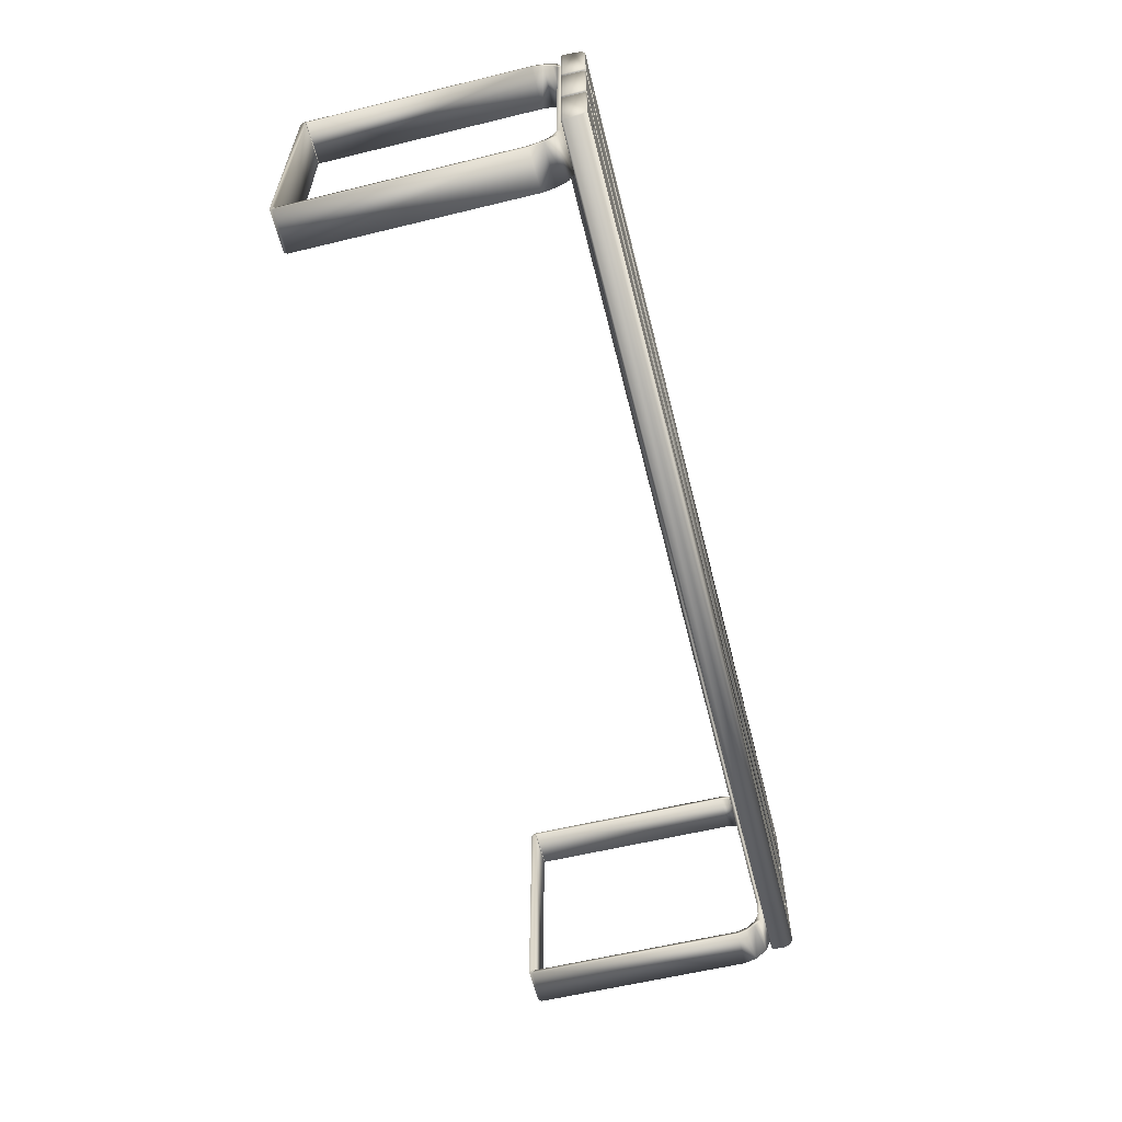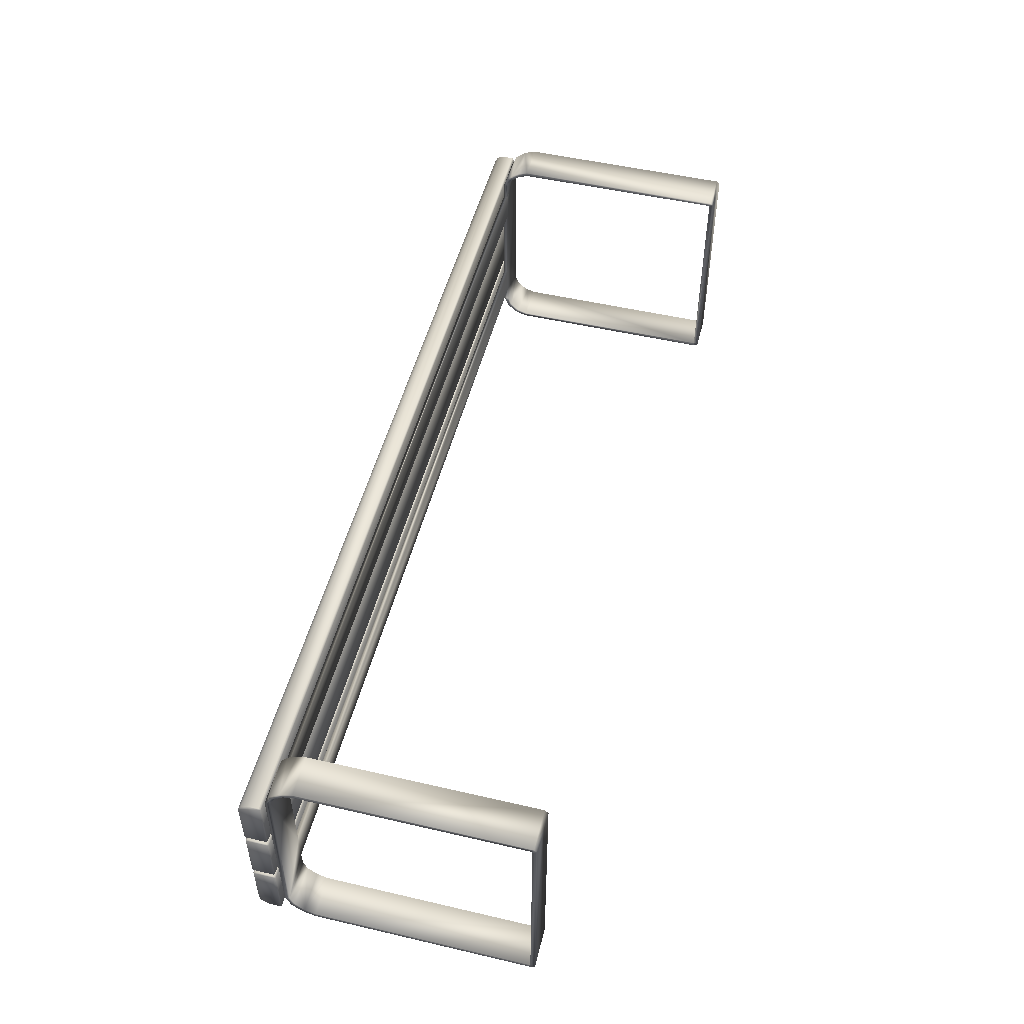
<metadata>
{"format":"obj","ext":"obj","renderer":"f3d","projection":"perspective","resolution":1024,"background":"white","views":[{"elev":-59.7,"azim":104.0,"up":"+Z"},{"elev":50.9,"azim":-75.8,"up":"+Z"}]}
</metadata>
<code>
o Cube.000
v 0.7891 0.4306 0.1812
v 0.789 0.4116 0.1975
v 0.789 0.3895 0.2044
v -0.789 0.4397 0.1596
v -0.789 0.3895 0.2044
v -0.789 0.4122 0.1972
v -0.789 0.4314 0.1802
v 0.789 0.3895 -0.2044
v 0.789 0.4122 -0.1972
v 0.789 0.4314 -0.1802
v 0.789 0.4397 -0.1596
v -0.789 0.3895 -0.2044
v -0.789 0.4397 -0.16
v -0.7891 0.4306 -0.1812
v -0.789 0.4116 -0.1975
v -0.7189 0.4393 0.1615
v -0.7189 0.4338 0.1757
v -0.7188 0.4226 0.1898
v -0.7188 0.4064 0.1996
v -0.7188 0.3907 0.2042
v 0.7188 0.3907 0.2042
v 0.7188 0.4064 0.1996
v 0.7188 0.4226 0.1898
v 0.7189 0.434 0.1755
v 0.7189 0.4393 0.161
v 0.7189 0.4393 -0.1615
v 0.7188 0.4306 -0.1812
v 0.7188 0.4121 -0.1971
v 0.7188 0.3907 -0.2042
v -0.7188 0.3907 -0.2042
v -0.7188 0.4064 -0.1996
v -0.7188 0.4226 -0.1898
v -0.7189 0.434 -0.1755
v -0.7189 0.4393 -0.161
v 0.789 0.000711 0.1989
v 0.789 0.006559 0.2042
v -0.789 0.00656 0.2042
v -0.7891 0.00088 0.1991
v 0.789 0.00656 -0.2042
v 0.7891 0.00088 -0.1991
v -0.789 0.006559 -0.2042
v -0.789 0.000711 -0.1989
v 0.7188 0.000915 0.1993
v 0.7189 0.007037 0.2044
v -0.7189 0.007045 0.2044
v -0.7189 0.000725 0.1991
v -0.7188 0.000908 -0.1993
v -0.7189 0.007045 -0.2044
v 0.7189 0.007037 -0.2044
v 0.7189 0.000735 -0.1991
v 0.789 0.4236 0.1766
v 0.789 0.4076 0.1908
v 0.789 0.3885 0.1968
v -0.789 0.431 0.159
v -0.789 0.3885 0.1968
v -0.789 0.4072 0.1909
v -0.789 0.4234 0.1769
v 0.789 0.3885 -0.1968
v 0.789 0.4024 -0.1929
v 0.789 0.4164 -0.1845
v 0.789 0.4262 -0.172
v 0.789 0.431 -0.1589
v -0.789 0.3885 -0.1968
v -0.789 0.4236 -0.1766
v -0.789 0.4076 -0.1908
v -0.7188 0.4307 0.1601
v -0.7189 0.4238 0.1764
v -0.7189 0.4078 0.1905
v -0.7189 0.389 0.1968
v 0.7189 0.389 0.1968
v 0.7189 0.4075 0.1907
v 0.7189 0.4237 0.1767
v 0.7188 0.4307 0.1601
v 0.7188 0.4307 -0.1601
v 0.7189 0.4238 -0.1764
v 0.7189 0.4078 -0.1905
v 0.7189 0.389 -0.1968
v -0.7189 0.389 -0.1968
v -0.7189 0.4075 -0.1907
v -0.7189 0.4237 -0.1767
v -0.7188 0.4307 -0.1601
v 0.789 0.01101 0.1973
v 0.7887 0.009593 0.1966
v 0.7892 0.009674 0.1973
v 0.7887 0.009593 0.1966
v 0.789 0.008934 0.1958
v -0.7889 0.008913 0.1954
v -0.7887 0.009593 0.1966
v -0.7892 0.008799 0.1966
v -0.7887 0.009593 0.1966
v -0.789 0.01035 0.1972
v 0.7889 0.008913 -0.1954
v 0.7887 0.009593 -0.1966
v 0.7892 0.008799 -0.1966
v 0.7887 0.009593 -0.1966
v 0.789 0.01035 -0.1972
v -0.789 0.01101 -0.1973
v -0.7892 0.009674 -0.1973
v -0.7887 0.009593 -0.1966
v -0.789 0.008934 -0.1958
v -0.7887 0.009593 -0.1966
v 0.7192 0.009593 0.1966
v 0.719 0.008911 0.1954
v 0.7187 0.008799 0.1966
v 0.7192 0.009593 0.1966
v 0.7189 0.01035 0.1972
v -0.7187 0.009674 0.1973
v -0.7192 0.009593 0.1966
v -0.7189 0.01099 0.1972
v -0.7189 0.008928 0.196
v -0.7192 0.009593 0.1966
v -0.7192 0.009593 -0.1966
v -0.719 0.008911 -0.1954
v -0.7187 0.008799 -0.1966
v -0.7192 0.009593 -0.1966
v -0.7189 0.01036 -0.1972
v 0.7187 0.009674 -0.1973
v 0.7192 0.009593 -0.1966
v 0.7189 0.01099 -0.1972
v 0.7189 0.008935 -0.196
v 0.7192 0.009593 -0.1966
v 0.789 0.4397 0.16
v 0.7188 0.4398 -0.08085
v -0.789 0.431 -0.1589
v -0.7188 0.4312 -0.08057
v -0.7188 0.4398 -0.08086
v -0.7186 0.4397 -0.1313
v -0.7186 0.4313 -0.131
v -0.7186 0.4397 0.08087
v -0.7186 0.4397 0.1313
v -0.7186 0.4313 0.131
v -0.7187 0.4313 0.08058
v 0.7186 0.4397 -0.1313
v 0.7188 0.4312 -0.08057
v 0.7186 0.4312 -0.131
v 0.7186 0.4397 0.1313
v 0.7186 0.4397 0.08088
v 0.789 0.431 0.159
v 0.7186 0.4313 0.08059
v 0.7186 0.4313 0.131
v -0.8033 0.4761 0.05927
v -0.805 0.4776 0.06141
v 0.805 0.4776 0.06141
v -0.8051 0.4426 0.06121
v -0.805 0.4428 0.1633
v 0.805 0.4428 0.06111
v 0.8042 0.471 0.1612
v 0.8051 0.4426 0.1632
v -0.8033 0.4438 0.05932
v -0.8033 0.4404 0.1622
v -0.8033 0.4438 0.1651
v 0.8033 0.4404 0.0623
v 0.8032 0.4798 0.1495
v 0.8043 0.4623 0.1649
v 0.805 0.4776 -0.06141
v 0.8051 0.4426 -0.06121
v 0.8033 0.4404 -0.1621
v 0.8034 0.4762 -0.05928
v 0.8033 0.4437 -0.05932
v 0.8033 0.4403 -0.0623
v -0.8033 0.4404 -0.1622
v -0.8033 0.4438 -0.1651
v -0.8043 0.4625 -0.1648
v -0.8032 0.4798 -0.1495
v -0.8051 0.4426 -0.1632
v -0.8043 0.4709 -0.1613
v -0.805 0.4776 -0.06141
v -0.805 0.4428 -0.06111
v -0.8033 0.4438 -0.05098
v 0.8034 0.4403 -0.04797
v 0.805 0.4428 -0.04918
v 0.8033 0.4404 0.04805
v -0.8034 0.4762 -0.05101
v 0.805 0.4776 -0.04889
v 0.805 0.4773 0.04899
v 0.8051 0.4426 0.04908
v -0.805 0.4428 0.04918
v -0.805 0.4776 0.04889
v -0.805 0.4773 -0.04899
v -0.8051 0.4426 -0.04908
v 0.8033 0.4437 0.05097
v -0.8033 0.4438 0.05101
v -0.8033 0.4763 0.05098
v -0.8032 0.4799 0.04773
v -0.8032 0.4799 -0.04775
v -0.7617 0.4684 0.1002
v -0.7596 0.4684 0.1104
v -0.7481 0.4684 0.1117
v -0.7419 0.4684 0.1038
v -0.7501 0.4684 0.09579
v 0.7479 0.4684 0.1002
v 0.7493 0.4684 0.1095
v 0.7585 0.4684 0.09579
v 0.7661 0.4684 0.108
v 0.7589 0.4684 0.1124
v 0.7666 0.4684 0.101
v 0.7494 0.4684 -0.004524
v 0.7478 0.4684 0.004777
v 0.7549 0.4684 0.009285
v 0.7625 0.4684 0.008255
v 0.7677 0.4684 0.000938
v 0.7608 0.4684 -0.006565
v 0.7467 0.4684 -0.1016
v 0.7536 0.4684 -0.09409
v 0.7649 0.4684 -0.09613
v 0.7669 0.4684 -0.1043
v 0.7619 0.4684 -0.1092
v 0.7529 0.4684 -0.1095
v -0.7613 0.4684 -0.1058
v -0.7621 0.4684 -0.09955
v -0.756 0.4684 -0.09409
v -0.7484 0.4684 -0.09453
v -0.7428 0.4684 -0.09903
v -0.7438 0.4684 -0.1063
v -0.7528 0.4684 -0.1105
v -0.7625 0.4684 0.001558
v -0.7584 0.4684 0.008111
v -0.7509 0.4684 0.009291
v -0.744 0.4684 0.006122
v -0.7427 0.4684 -0.001108
v -0.7488 0.4684 -0.006565
v -0.759 0.4684 -0.005158
v -0.8032 0.4799 -0.06259
v 0.7676 0.4798 0.1063
v 0.7542 0.4789 0.112
v 0.7611 0.4798 0.1122
v 0.7504 0.4799 0.1111
v 0.747 0.4789 0.1027
v -0.7424 0.4798 0.1074
v -0.7465 0.4799 0.1114
v -0.7531 0.4799 0.1129
v -0.76 0.4798 0.1101
v -0.7631 0.4798 0.1029
v -0.7577 0.4798 0.09666
v -0.7512 0.4798 0.09566
v -0.7438 0.4798 0.09885
v 0.7455 0.48 0.1041
v 0.7506 0.4798 0.09748
v 0.7586 0.4798 0.09543
v 0.767 0.4799 0.1004
v 0.7475 0.4789 -0.1043
v 0.7524 0.4789 -0.1092
v 0.7615 0.4798 -0.1099
v 0.7517 0.48 -0.1104
v 0.7661 0.4789 -0.1058
v 0.7681 0.4799 -0.1016
v 0.7646 0.4799 -0.09568
v 0.7588 0.4798 -0.09351
v 0.7519 0.4798 -0.09445
v 0.7464 0.4799 -0.1007
v -0.7627 0.4798 -0.1042
v -0.7565 0.4798 -0.1101
v -0.7486 0.4798 -0.1099
v -0.7425 0.4798 -0.1053
v -0.7445 0.4789 -0.0966
v -0.7419 0.48 -0.09802
v -0.7517 0.4798 -0.09322
v -0.7611 0.4798 -0.09664
v 0.767 0.4798 0.00439
v 0.7616 0.4798 0.009234
v 0.7544 0.4788 0.009169
v 0.7495 0.4799 0.007675
v 0.7466 0.4798 0.000271
v 0.7574 0.4789 -0.006927
v 0.7506 0.4798 -0.005512
v 0.7614 0.4799 -0.007022
v 0.7675 0.4798 -0.000957
v -0.7624 0.4798 -0.001807
v -0.7549 0.4789 -0.006675
v -0.7579 0.48 -0.00721
v -0.7472 0.4799 -0.006273
v -0.742 0.4798 -0.001168
v -0.7442 0.4798 0.006929
v -0.7539 0.4798 0.009997
v -0.7616 0.4798 0.005605
v -0.8033 0.4403 0.048
v -0.8033 0.4404 -0.04809
v 0.8032 0.4799 0.04775
v 0.8032 0.4799 0.0626
v -0.001165 0.48 -0.105
v 0.8034 0.4762 0.05101
v 0.8033 0.4437 0.1651
v -0.001165 0.48 0.105
v -0.8048 0.4765 -0.156
v 0.8033 0.4763 -0.05098
v -0.8042 0.4797 0.1493
v 0.8032 0.4438 -0.05101
v -0.804 0.4734 0.1597
v 0.8031 0.4799 -0.06254
v -0.8043 0.4627 0.1648
v 0.8048 0.4766 0.1558
v -0.001165 0.48 0
v 0.8042 0.4797 -0.1493
v 0.8033 0.4437 0.05929
v -0.8033 0.4438 -0.05928
v 0.8032 0.4799 -0.04773
v 0.8045 0.4432 -0.1647
v 0.804 0.4734 -0.1597
v 0.8034 0.4763 0.05932
v -0.8034 0.4763 -0.05932
v 0.8033 0.4403 0.1621
v -0.8032 0.4799 0.0625
v -0.8034 0.4404 -0.06223
v 0.8043 0.4625 -0.1648
v -0.8033 0.4404 0.06225
v -0.7602 0.4695 0.004124
v -0.7601 0.4781 0.003795
v -0.7593 0.4695 -0.002764
v -0.759 0.4778 -0.002886
v -0.7516 0.4695 -0.005604
v -0.7513 0.478 -0.005411
v -0.7446 0.4695 -0.001557
v -0.7447 0.478 -0.001259
v -0.7455 0.4695 0.00533
v -0.7458 0.478 0.005435
v -0.7533 0.4695 0.008171
v -0.7535 0.4778 0.008024
v -0.7602 0.4695 -0.0991
v -0.7601 0.4781 -0.09943
v -0.7593 0.4695 -0.106
v -0.759 0.4778 -0.1061
v -0.7516 0.4695 -0.1088
v -0.7513 0.478 -0.1086
v -0.7446 0.4695 -0.1048
v -0.7447 0.478 -0.1045
v -0.7455 0.4695 -0.09789
v -0.7458 0.478 -0.09779
v -0.7533 0.4695 -0.09505
v -0.7535 0.4778 -0.0952
v 0.7494 0.4695 -0.0991
v 0.7495 0.4781 -0.09943
v 0.7503 0.4695 -0.106
v 0.7506 0.4778 -0.1061
v 0.758 0.4695 -0.1088
v 0.7583 0.478 -0.1086
v 0.7649 0.4695 -0.1048
v 0.7649 0.478 -0.1045
v 0.7641 0.4695 -0.09789
v 0.7637 0.478 -0.09779
v 0.7563 0.4695 -0.09505
v 0.756 0.4778 -0.0952
v 0.7494 0.4695 0.004124
v 0.7495 0.4781 0.003795
v 0.7503 0.4695 -0.002764
v 0.7506 0.4778 -0.002886
v 0.758 0.4695 -0.005604
v 0.7583 0.478 -0.005412
v 0.7649 0.4695 -0.001557
v 0.7649 0.478 -0.001259
v 0.7641 0.4695 0.00533
v 0.7637 0.478 0.005435
v 0.7563 0.4695 0.008171
v 0.756 0.4778 0.008024
v 0.7494 0.4695 0.107
v 0.7495 0.4781 0.1067
v 0.7503 0.4695 0.1001
v 0.7506 0.4778 0.09997
v 0.758 0.4695 0.09726
v 0.7583 0.478 0.09745
v 0.7649 0.4695 0.1013
v 0.7649 0.478 0.1016
v 0.7641 0.4695 0.1082
v 0.7637 0.478 0.1083
v 0.7563 0.4695 0.111
v 0.756 0.4778 0.1109
v -0.7602 0.4695 0.107
v -0.7601 0.4781 0.1067
v -0.7593 0.4695 0.1001
v -0.759 0.4778 0.09997
v -0.7516 0.4695 0.09726
v -0.7513 0.478 0.09745
v -0.7446 0.4695 0.1013
v -0.7447 0.478 0.1016
v -0.7455 0.4695 0.1082
v -0.7458 0.478 0.1083
v -0.7533 0.4695 0.111
v -0.7535 0.4778 0.1109
f 22 70 21
f 35 84 36
f 9 58 8
f 10 62 61
f 38 89 87
f 40 94 92
f 42 98 41
f 41 98 97
f 102 83 85
f 138 73 140
f 61 75 60
f 74 62 135
f 108 88 90
f 122 138 62
f 99 112 115
f 118 93 95
f 19 69 68
f 19 68 18
f 18 68 67
f 24 73 72
f 18 67 17
f 33 81 80
f 36 84 82
f 1 23 2
f 17 7 18
f 6 19 18
f 31 15 32
f 14 33 32
f 48 114 47
f 49 117 119
f 50 117 49
f 43 106 104
f 45 107 109
f 47 114 113
f 37 89 38
f 43 104 103
f 39 94 40
f 45 110 107
f 17 66 16
f 4 16 130
f 31 78 30
f 25 122 136
f 122 62 11
f 11 133 123
f 122 137 136
f 124 128 125
f 54 132 131
f 83 82 84
f 88 87 89
f 93 92 94
f 98 99 97
f 102 103 104
f 107 108 109
f 112 113 114
f 117 118 119
f 114 115 112
f 117 121 118
f 104 105 102
f 107 111 108
f 86 102 85
f 85 84 86
f 105 82 83
f 109 90 91
f 90 89 91
f 111 87 88
f 97 115 116
f 101 98 100
f 112 100 113
f 119 95 96
f 95 94 96
f 121 92 93
f 141 144 142
f 142 302 141
f 299 146 294
f 142 286 302
f 148 154 282
f 305 144 149
f 158 156 155
f 165 163 162
f 300 168 295
f 168 303 295
f 243 207 245
f 247 205 248
f 248 204 249
f 253 214 254
f 254 213 255
f 171 170 287
f 277 180 169
f 171 285 174
f 180 173 169
f 176 281 181
f 183 177 182
f 267 201 259
f 274 217 275
f 280 164 253
f 251 252 164
f 224 194 226
f 226 195 225
f 225 192 227
f 227 192 228
f 236 189 229
f 229 188 230
f 230 188 231
f 231 187 232
f 232 187 233
f 233 186 234
f 234 190 235
f 235 190 236
f 228 191 238
f 238 193 239
f 240 193 196
f 240 196 224
f 250 203 241
f 241 208 242
f 242 208 243
f 245 206 246
f 246 205 247
f 249 203 250
f 258 210 251
f 251 209 252
f 252 215 253
f 255 212 257
f 257 211 258
f 259 200 260
f 260 199 261
f 261 198 262
f 262 198 263
f 263 197 265
f 265 197 264
f 264 202 266
f 266 201 267
f 275 216 268
f 268 222 269
f 269 221 271
f 271 221 272
f 272 219 273
f 273 218 274
f 289 280 223
f 284 298 166
f 256 280 254
f 164 252 253
f 184 292 274
f 292 273 274
f 274 275 184
f 280 256 257
f 254 280 253
f 292 184 278
f 164 223 251
f 292 296 185
f 223 258 251
f 283 279 302
f 280 293 164
f 223 280 257
f 185 184 268
f 268 270 185
f 185 270 271
f 184 275 268
f 283 286 153
f 292 185 271
f 257 258 223
f 228 238 237
f 250 241 244
f 244 241 242
f 244 242 243
f 243 245 246
f 256 254 255
f 256 255 257
f 264 266 265
f 124 13 14 64
f 272 292 271
f 292 272 273
f 231 232 286
f 232 233 286
f 302 286 233
f 233 234 302
f 234 235 302
f 283 302 235
f 283 230 231
f 236 283 235
f 283 229 230
f 229 283 236
f 286 283 231
f 239 279 283
f 237 238 283
f 238 239 283
f 283 153 227
f 153 226 227
f 153 224 226
f 240 279 239
f 153 240 224
f 153 279 240
f 283 227 237
f 262 263 292
f 265 292 263
f 289 249 280
f 296 292 265
f 266 296 265
f 278 260 262
f 278 259 260
f 267 296 266
f 278 267 259
f 278 296 267
f 292 278 262
f 280 249 250
f 250 244 280
f 293 280 244
f 289 248 249
f 243 293 244
f 289 247 248
f 246 293 243
f 289 246 247
f 289 293 246
f 317 306 316
f 311 312 310
f 313 314 312
f 315 316 314
f 309 310 308
f 307 308 306
f 329 318 328
f 323 324 322
f 325 326 324
f 327 328 326
f 321 322 320
f 319 320 318
f 341 330 340
f 335 336 334
f 337 338 336
f 339 340 338
f 333 334 332
f 331 332 330
f 353 342 352
f 347 348 346
f 349 350 348
f 351 352 350
f 345 346 344
f 343 344 342
f 365 354 364
f 359 360 358
f 361 362 360
f 363 364 362
f 357 358 356
f 355 356 354
f 377 366 376
f 371 372 370
f 373 374 372
f 375 376 374
f 369 370 368
f 367 368 366
f 55 5 6 56
f 96 39 8 58
f 22 71 70
f 82 53 3 36
f 91 37 5 55
f 138 122 1 51
f 35 86 84
f 52 51 1 2
f 53 52 2 3
f 44 36 3 21
f 54 57 7 4
f 57 56 6 7
f 5 37 45 20
f 97 63 12 41
f 63 65 15 12
f 65 64 14 15
f 8 39 49 29
f 100 42 38 87
f 9 59 58
f 9 60 59
f 9 10 60
f 10 61 60
f 10 11 62
f 26 133 11
f 86 35 40 92
f 46 38 42 47
f 47 42 41 48
f 42 100 98
f 124 64 80 81
f 139 137 123 134
f 54 4 13 124
f 72 73 138 51
f 72 51 52 71
f 54 131 66
f 102 105 83
f 70 71 52 53
f 53 82 106 70
f 56 68 69 55
f 54 66 67 57
f 57 67 68 56
f 55 69 109 91
f 63 97 116 78
f 65 63 78 79
f 65 79 80 64
f 58 77 119 96
f 81 128 124
f 75 61 62 74
f 59 60 76
f 60 75 76
f 120 103 86 92
f 100 87 110 113
f 108 111 88
f 109 69 20 45
f 99 101 112
f 118 121 93
f 106 44 21 70
f 66 131 130 16
f 22 23 71
f 19 20 69
f 23 72 71
f 23 24 72
f 24 25 73
f 73 25 136 140
f 119 77 29 49
f 116 48 30 78
f 77 76 28 29
f 31 32 79
f 76 75 27 28
f 32 80 79
f 32 33 80
f 74 135 133 26
f 33 34 81
f 81 34 127 128
f 21 3 2 22
f 24 23 1
f 2 23 22
f 7 17 16 4
f 20 19 6 5
f 18 7 6
f 48 41 12 30
f 15 31 30 12
f 13 34 33 14
f 32 15 14
f 27 10 9 28
f 26 11 10 27
f 138 139 134 62
f 123 122 11
f 120 50 43 103
f 48 116 114
f 50 120 117
f 43 44 106
f 110 46 47 113
f 35 43 50 40
f 36 44 43 35
f 46 45 37 38
f 37 91 89
f 50 49 39 40
f 39 96 94
f 24 1 122 25
f 74 26 27 75
f 45 46 110
f 17 67 66
f 9 8 29 28
f 77 58 59 76
f 126 13 4 129
f 126 129 132
f 31 79 78
f 54 124 125 132
f 127 126 123 133
f 13 127 34
f 126 132 125
f 123 137 122
f 125 128 135 134
f 129 130 136 137
f 130 129 4
f 126 127 13
f 131 132 139 140
f 130 131 140 136
f 62 134 135
f 132 129 137 139
f 138 140 139
f 128 127 133 135
f 126 125 134 123
f 114 116 115
f 117 120 121
f 104 106 105
f 107 110 111
f 86 103 102
f 85 83 84
f 105 106 82
f 109 108 90
f 90 88 89
f 111 110 87
f 97 99 115
f 101 99 98
f 112 101 100
f 119 118 95
f 95 93 94
f 121 120 92
f 141 149 144
f 286 142 144 145 290 288
f 299 279 143
f 154 148 146 143 291 147
f 150 145 144 305
f 299 143 146
f 152 146 148 301
f 145 150 151
f 145 151 290
f 143 279 153 291
f 146 152 294
f 148 282 301
f 190 186 187 188 189
f 195 194 196 193 191 192
f 224 196 194
f 293 155 156 297 304 298
f 157 297 156 160
f 303 168 165 161
f 293 289 155
f 155 289 158
f 158 159 156
f 156 159 160
f 164 284 167 223
f 165 162 161
f 300 167 168
f 163 165 168 167 284 166
f 300 223 167
f 203 204 205 206 207 208
f 174 175 176 171
f 211 212 213 214 215 209 210
f 253 215 214
f 255 213 212
f 170 171 176 172
f 180 277 276 177
f 178 179 180 177
f 278 175 174 296
f 171 287 285
f 180 179 173
f 174 285 296
f 178 184 185 179
f 175 278 281
f 176 175 281
f 176 181 172
f 177 276 182
f 183 178 177
f 178 183 184
f 179 185 173
f 199 200 201 202 197 198
f 304 163 166 298
f 216 217 218 219 220 221 222
f 226 194 195
f 225 195 192
f 228 192 191
f 229 189 188
f 231 188 187
f 233 187 186
f 234 186 190
f 236 190 189
f 238 191 193
f 240 239 193
f 241 203 208
f 243 208 207
f 245 207 206
f 246 206 205
f 248 205 204
f 249 204 203
f 251 210 209
f 252 209 215
f 254 214 213
f 257 212 211
f 258 211 210
f 259 201 200
f 260 200 199
f 261 199 198
f 263 198 197
f 264 197 202
f 266 202 201
f 268 216 222
f 275 217 216
f 269 222 221
f 272 221 220
f 272 220 219
f 273 219 218
f 274 218 217
f 282 151 150 301
f 161 162 297 157
f 151 282 154 290
f 295 159 158 300
f 294 149 141 299
f 170 172 276 277
f 301 150 305 152
f 181 182 276 172
f 285 173 185 296
f 160 303 161 157
f 300 158 289 223
f 183 281 278 184
f 286 288 291 153
f 290 154 147 288
f 293 298 284 164
f 182 181 281 183
f 299 141 302 279
f 305 149 294 152
f 277 169 287 170
f 147 291 288
f 159 295 303 160
f 287 169 173 285
f 304 297 162 163
f 225 227 226
f 227 228 237
f 261 262 260
f 270 268 269
f 270 269 271
f 317 307 306
f 311 313 312
f 313 315 314
f 315 317 316
f 309 311 310
f 315 313 311 309 307 317
f 307 309 308
f 329 319 318
f 323 325 324
f 325 327 326
f 327 329 328
f 321 323 322
f 327 325 323 321 319 329
f 319 321 320
f 341 331 330
f 335 337 336
f 337 339 338
f 339 341 340
f 333 335 334
f 339 337 335 333 331 341
f 331 333 332
f 353 343 342
f 347 349 348
f 349 351 350
f 351 353 352
f 345 347 346
f 351 349 347 345 343 353
f 343 345 344
f 365 355 354
f 359 361 360
f 361 363 362
f 363 365 364
f 357 359 358
f 363 361 359 357 355 365
f 355 357 356
f 377 367 366
f 371 373 372
f 373 375 374
f 375 377 376
f 369 371 370
f 375 373 371 369 367 377
f 367 369 368

</code>
